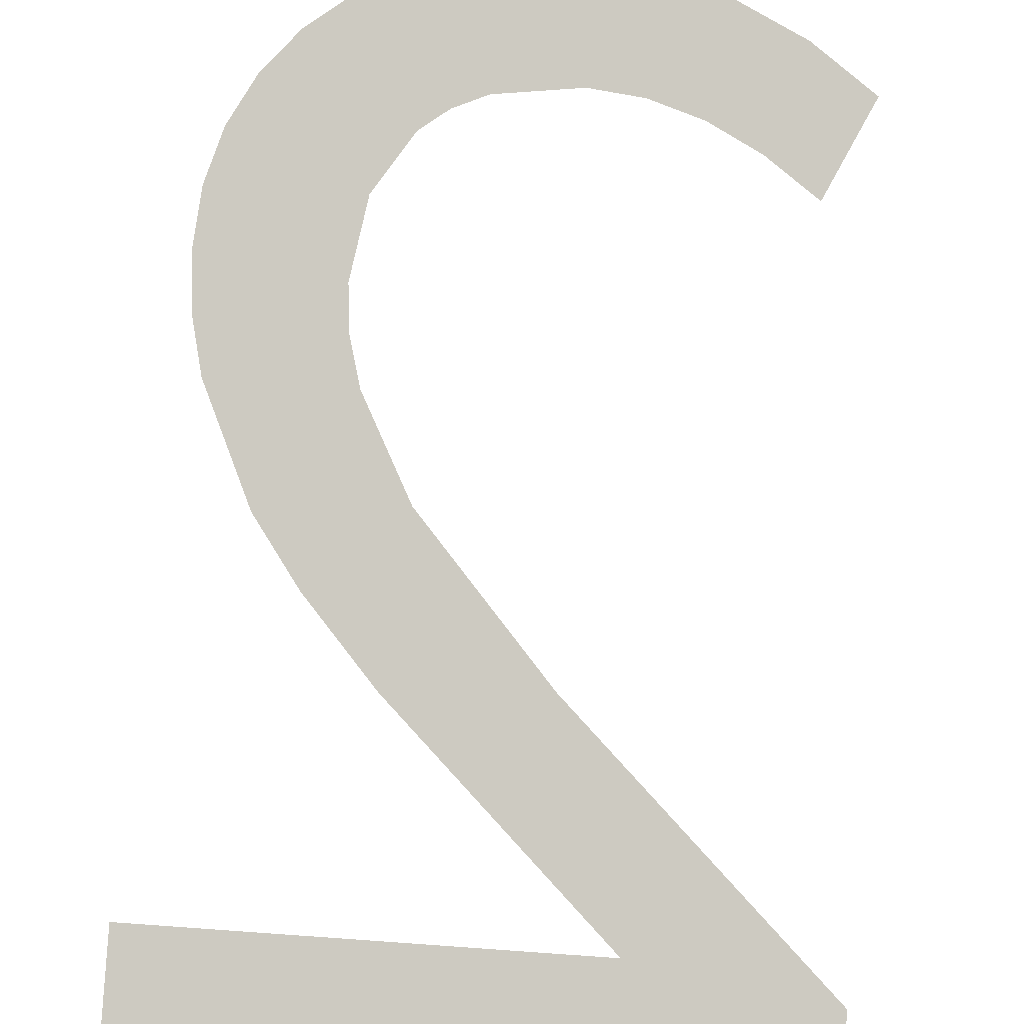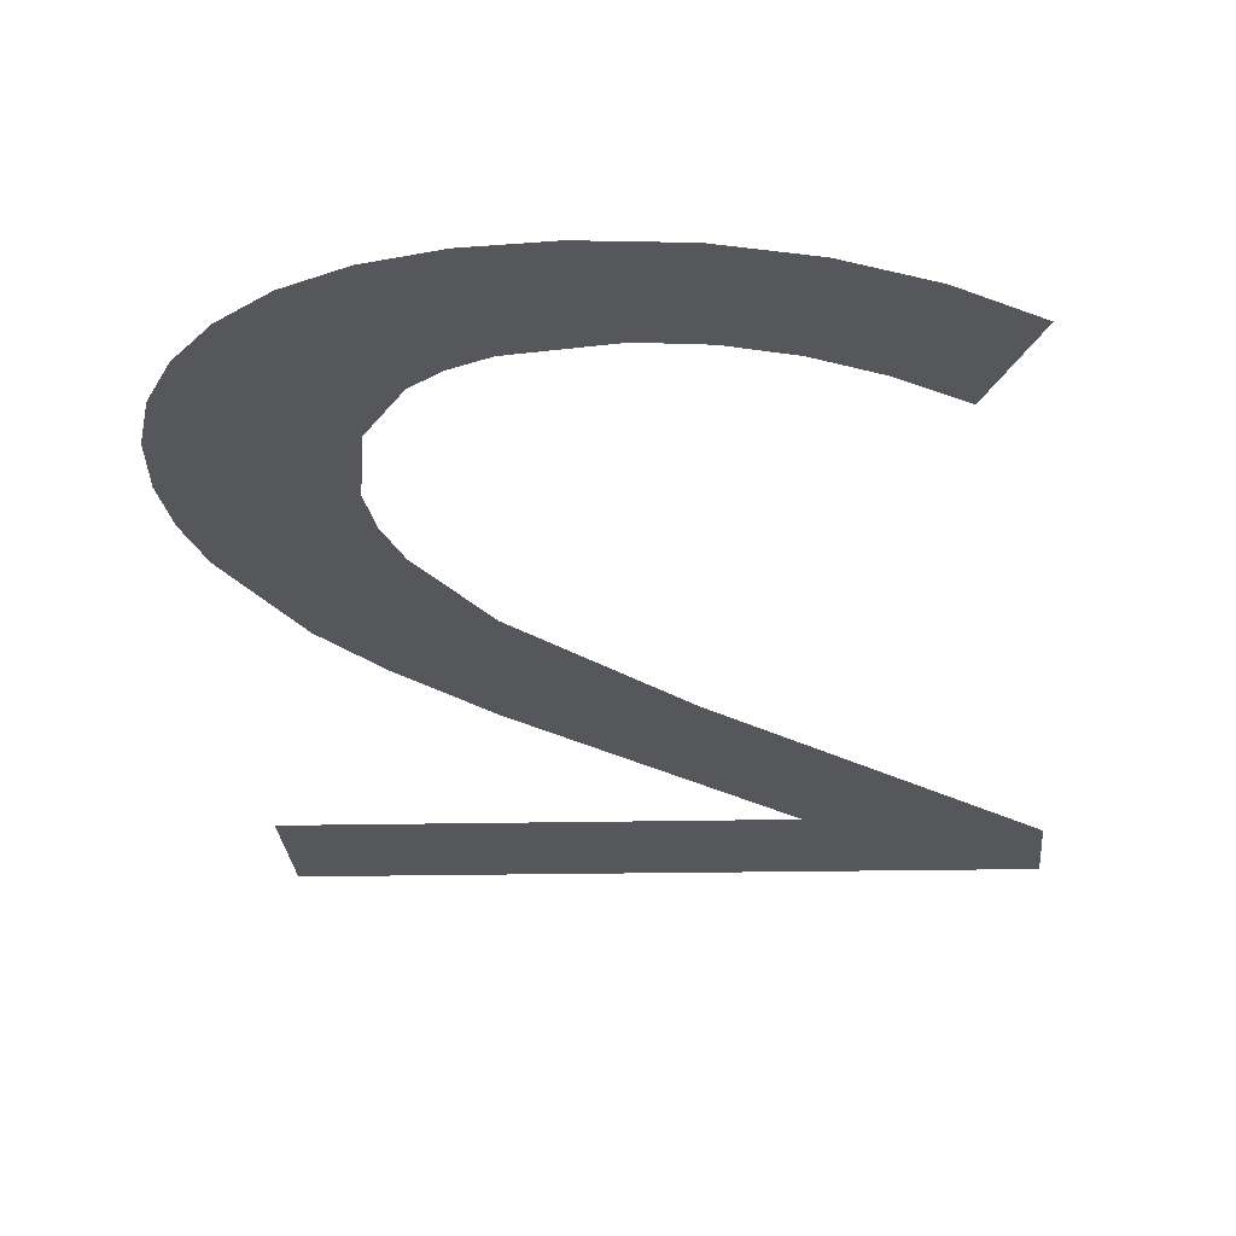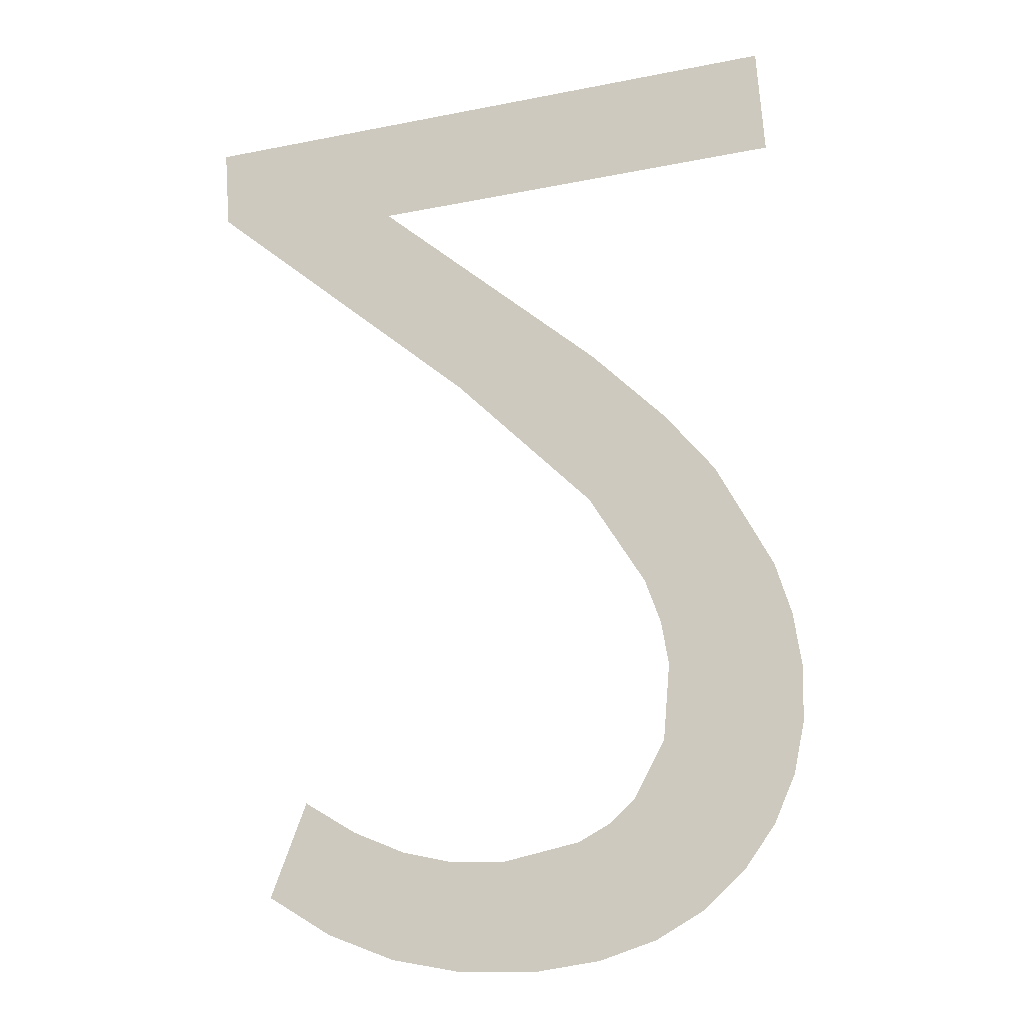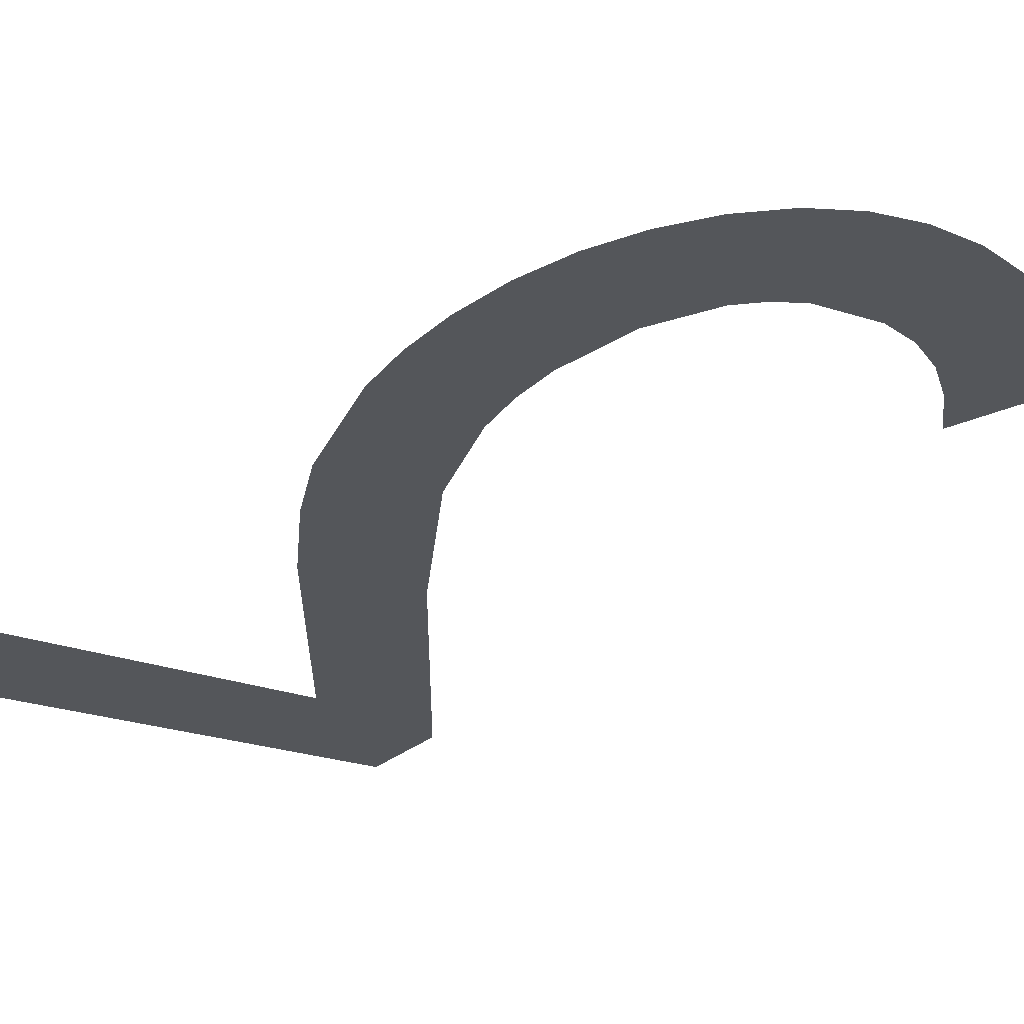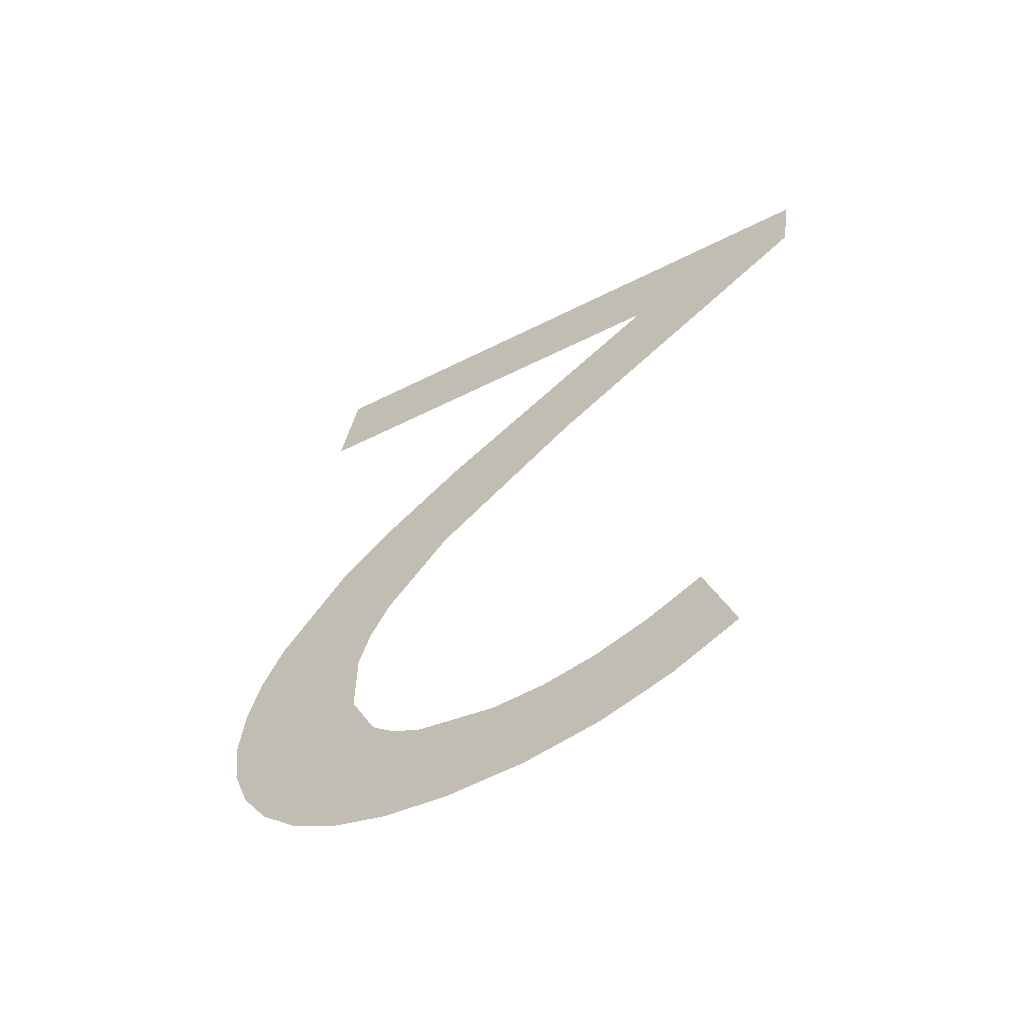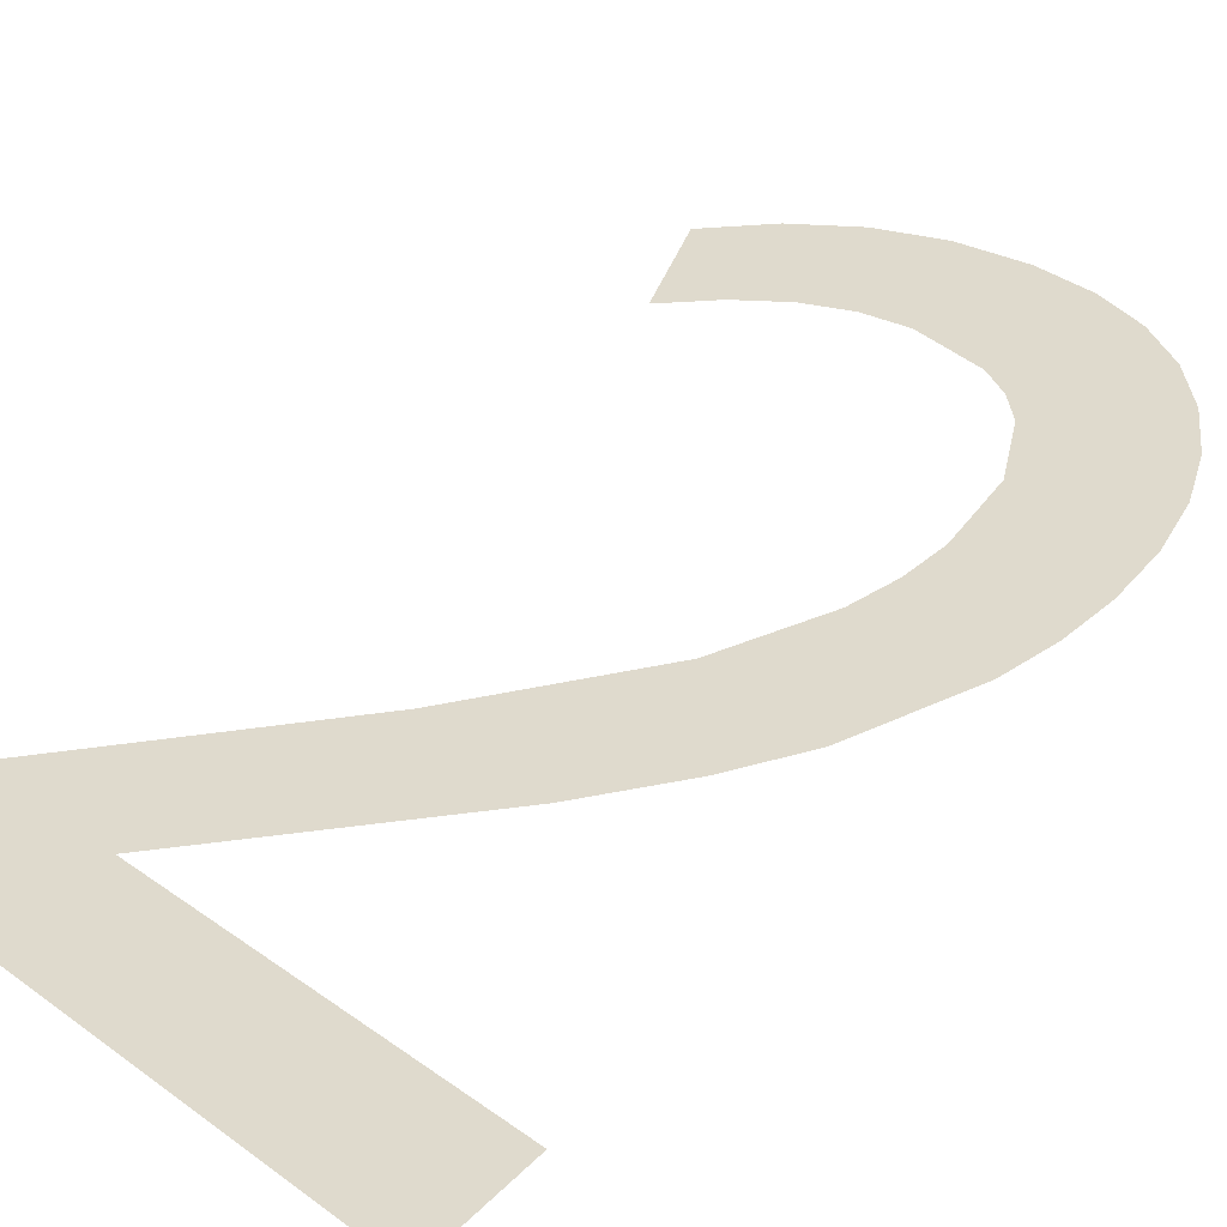
<metadata>
{"format":"obj","ext":"obj","renderer":"f3d","projection":"perspective","resolution":1024,"background":"white","views":[{"elev":-78.5,"azim":175.7,"up":"+Y"},{"elev":-11.5,"azim":-175.1,"up":"+Y"},{"elev":-31.6,"azim":15.5,"up":"+Z"},{"elev":-15.5,"azim":131.5,"up":"+Y"},{"elev":-45.4,"azim":-148.8,"up":"+Z"},{"elev":29.9,"azim":46.0,"up":"+Y"}]}
</metadata>
<code>
o _2_1_1_1/_2_1_1/mesh479/mesh479-geometry#mesh479-geometry
v 0.6985 0.003773 0.1186
v 0.6981 0.003096 0.1211
v 0.6973 0.003558 0.1194
v 0.6991 0.003273 0.1204
v 0.6997 0.003926 0.118
v 0.7001 0.0034 0.1199
v 0.7011 0.004018 0.1176
v 0.701 0.003476 0.1197
v 0.702 0.003501 0.1196
v 0.7026 0.004048 0.1175
v 0.7036 0.003442 0.1198
v 0.7038 0.004024 0.1176
v 0.7042 0.003368 0.1201
v 0.7049 0.003952 0.1179
v 0.7047 0.003265 0.1204
v 0.7054 0.002982 0.1215
v 0.7059 0.003831 0.1183
v 0.7056 0.002606 0.1229
v 0.706 0.001307 0.1278
v 0.7056 0.002387 0.1237
v 0.7067 0.003661 0.119
v 0.7053 0.002162 0.1246
v 0.7069 0.001621 0.1266
v 0.7047 0.000915 0.1292
v 0.7073 0.003455 0.1197
v 0.7043 0.001692 0.1263
v 0.7079 0.002164 0.1246
v 0.7018 0.000966 0.129
v 0.7078 0.003225 0.1206
v 0.7005 -0.000102 0.133
v 0.7081 0.00297 0.1215
v 0.6968 -0.00065 0.1351
v 0.7081 0.00243 0.1236
v 0.6968 -0.000244 0.1335
v 0.7086 -0.00065 0.1351
v 0.7082 0.002691 0.1226
v 0.7086 -0.000102 0.133
f 1 2 3
f 2 1 4
f 3 2 1
f 4 1 2
f 4 1 5
f 5 1 4
f 4 5 6
f 6 5 4
f 6 5 7
f 7 5 6
f 6 7 8
f 8 7 6
f 8 7 9
f 9 7 8
f 9 7 10
f 10 7 9
f 9 10 11
f 11 10 9
f 11 10 12
f 12 10 11
f 11 12 13
f 13 12 11
f 13 12 14
f 14 12 13
f 13 14 15
f 15 14 13
f 15 14 16
f 16 14 15
f 16 14 17
f 17 14 16
f 16 17 18
f 18 17 16
f 19 18 17
f 17 18 19
f 19 20 18
f 18 20 19
f 19 17 21
f 21 17 19
f 19 22 20
f 20 22 19
f 19 21 23
f 23 21 19
f 24 22 19
f 19 22 24
f 23 21 25
f 25 21 23
f 24 26 22
f 22 26 24
f 23 25 27
f 27 25 23
f 24 28 26
f 26 28 24
f 27 25 29
f 29 25 27
f 30 28 24
f 24 28 30
f 27 29 31
f 31 29 27
f 32 28 30
f 30 28 32
f 27 31 33
f 33 31 27
f 28 32 34
f 34 32 28
f 30 35 32
f 32 35 30
f 33 31 36
f 36 31 33
f 35 30 37
f 37 30 35

</code>
